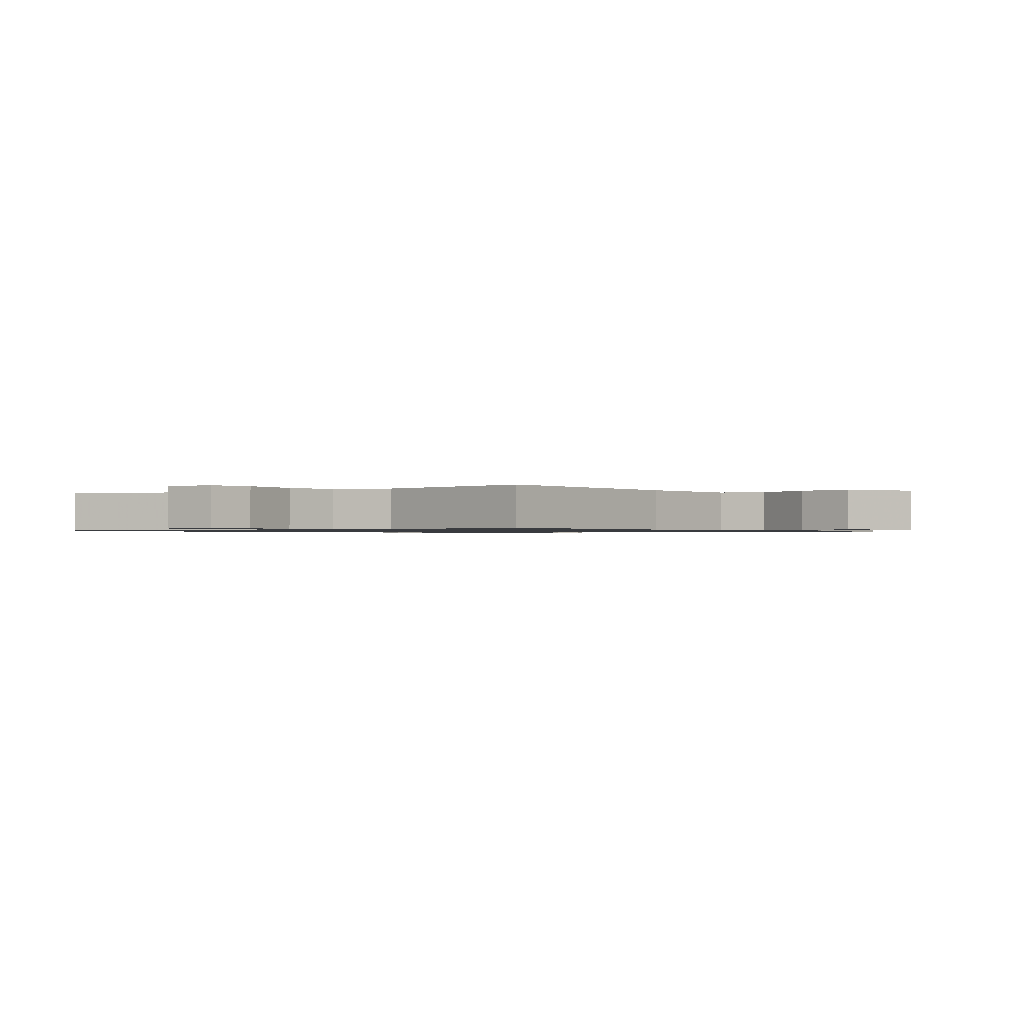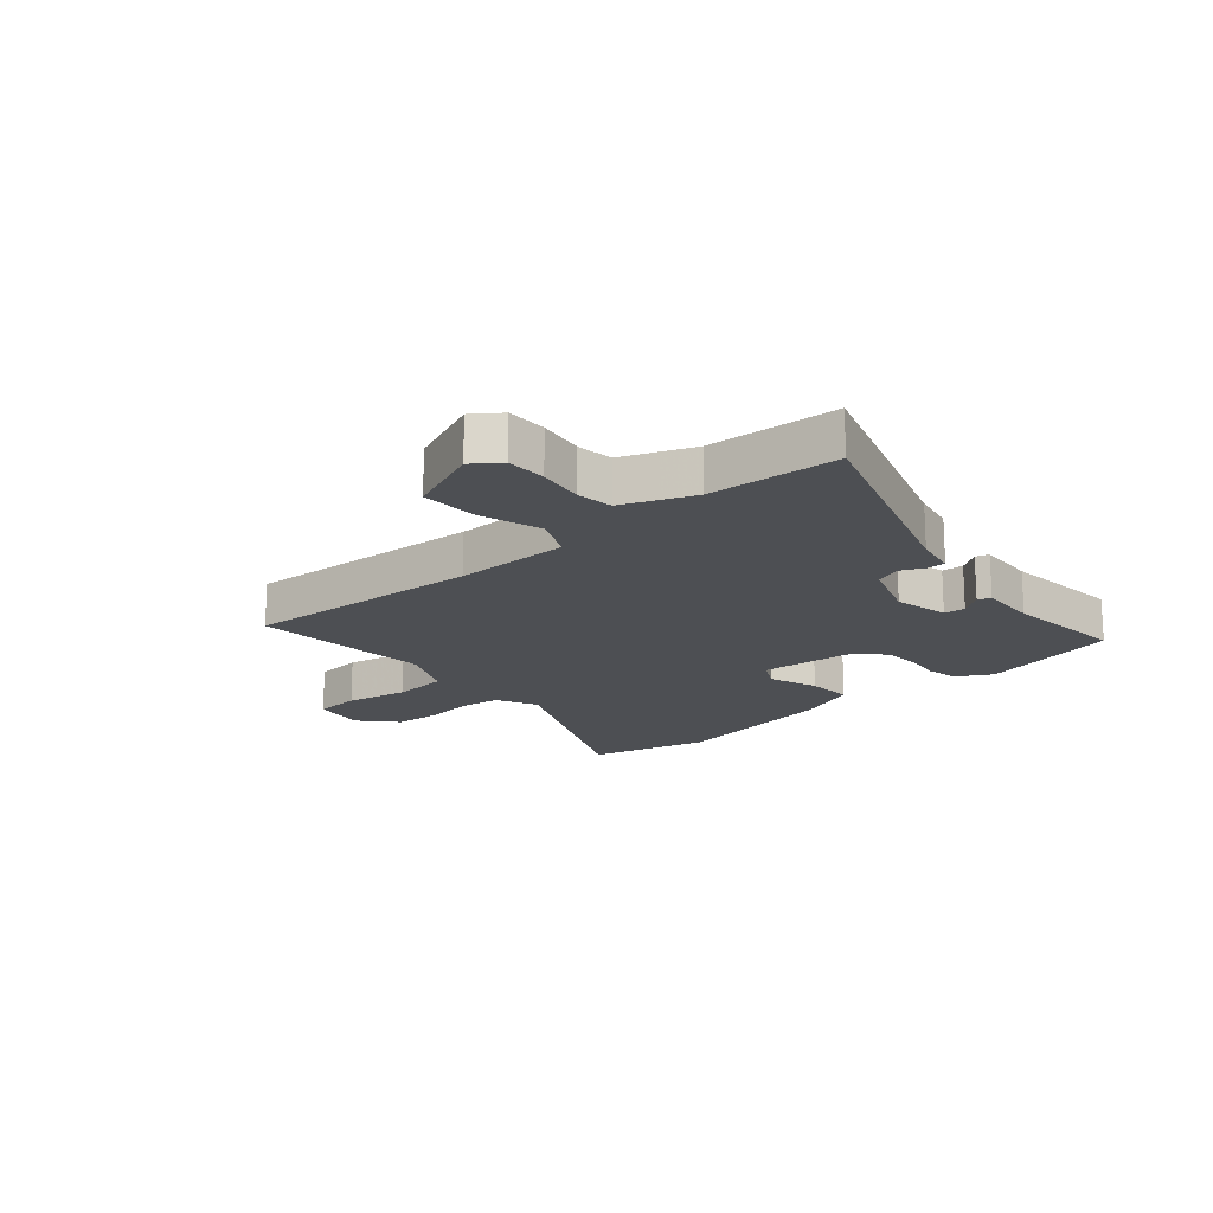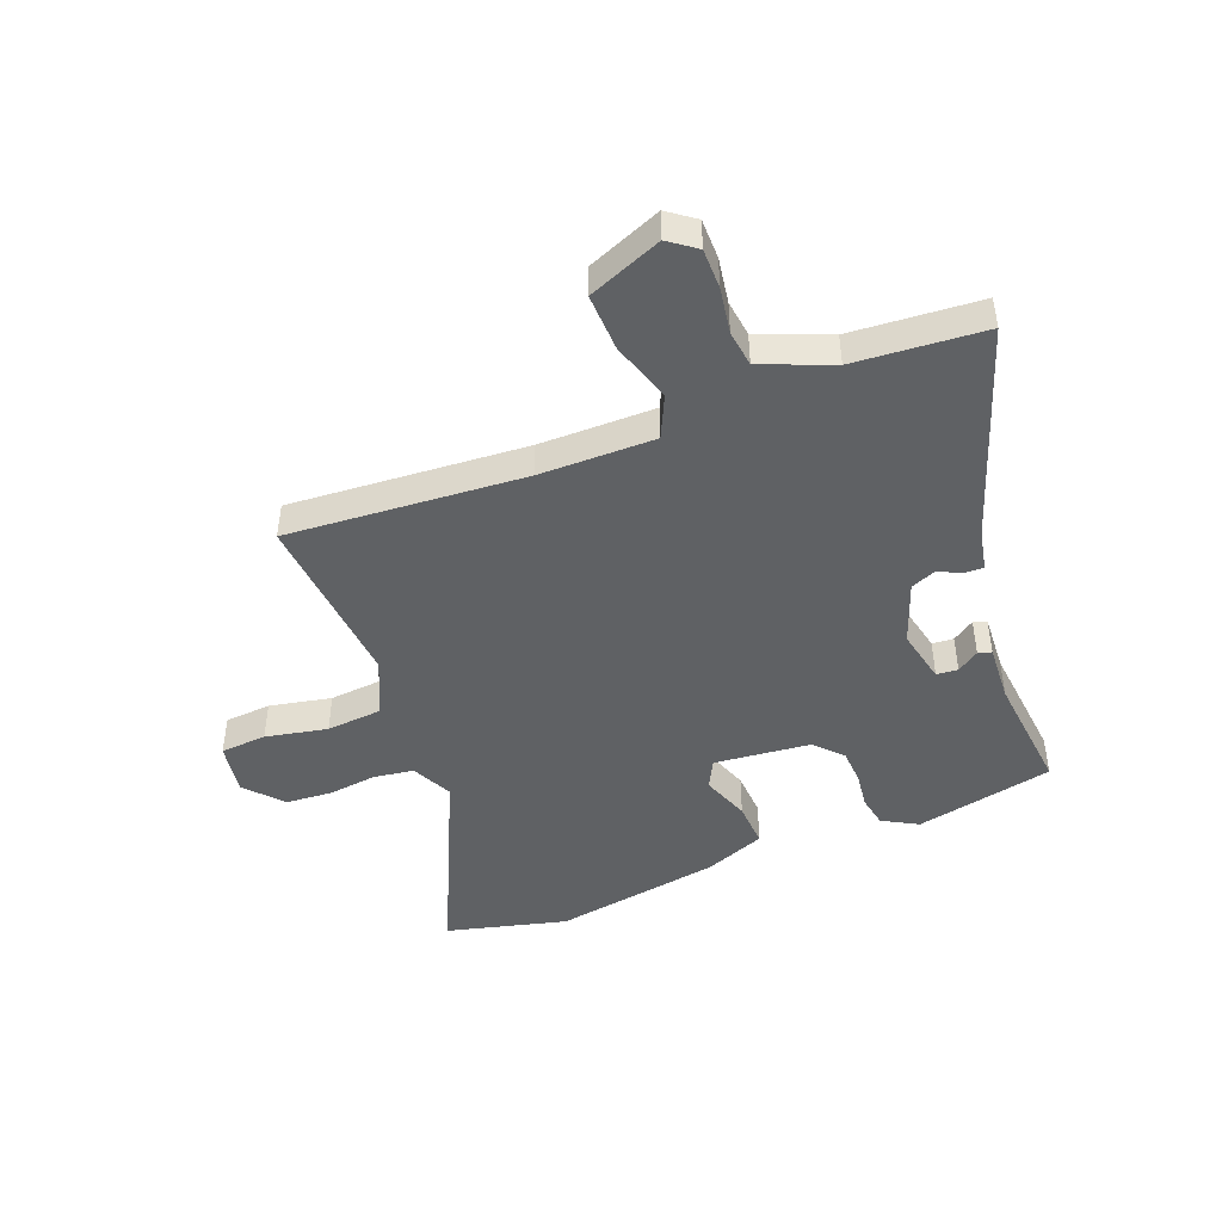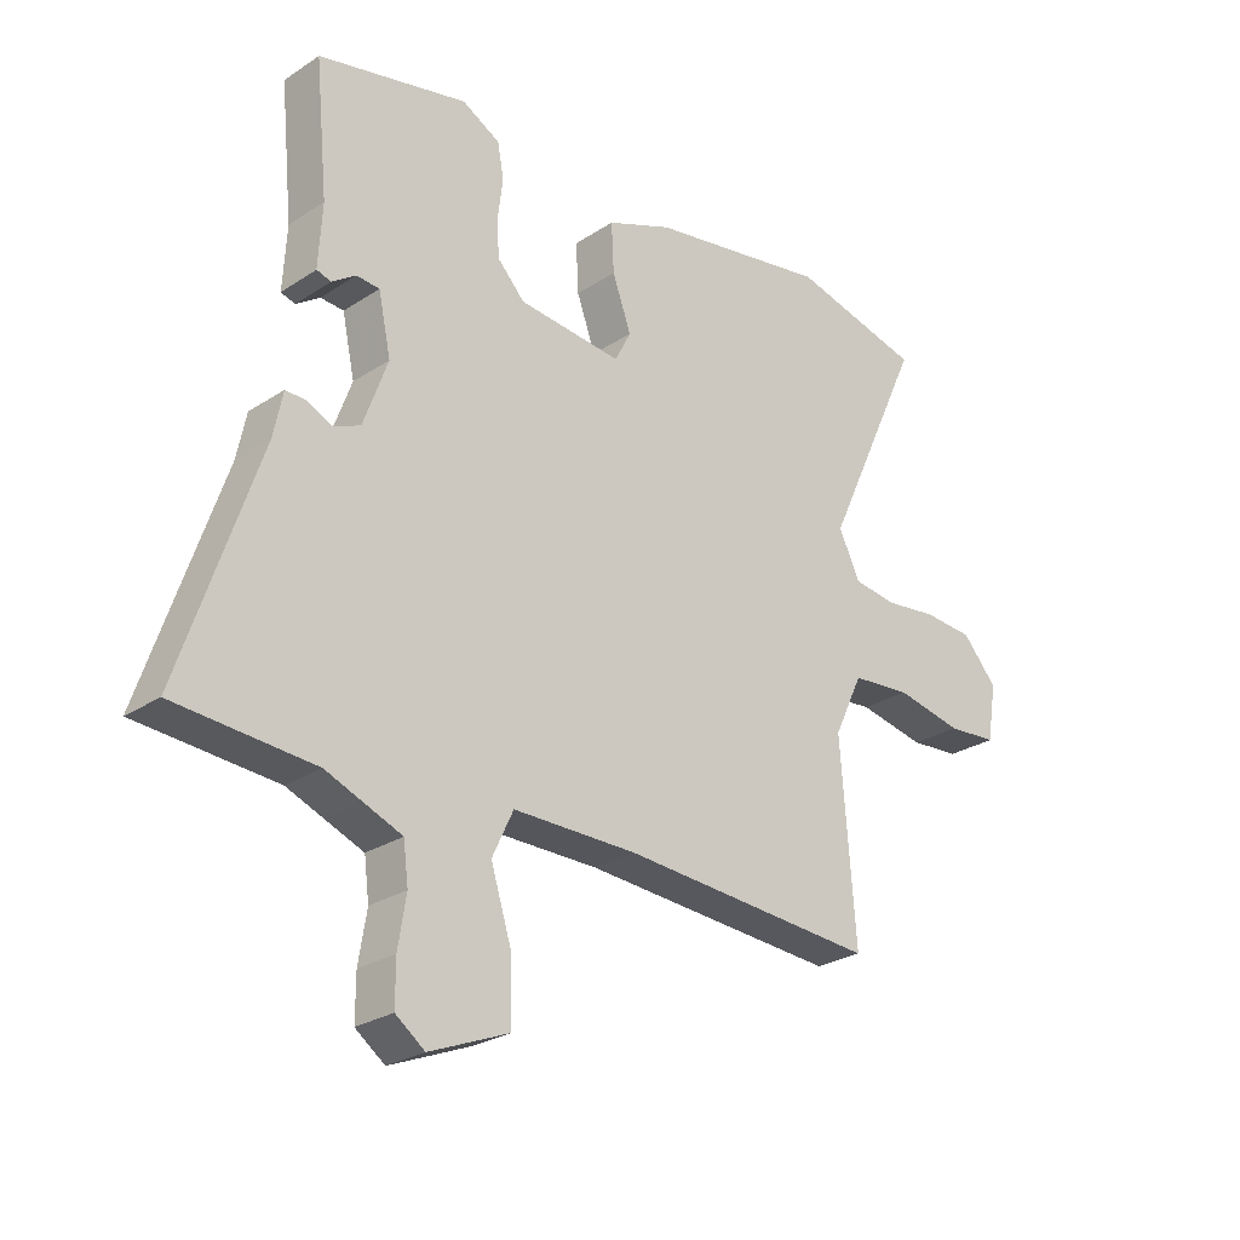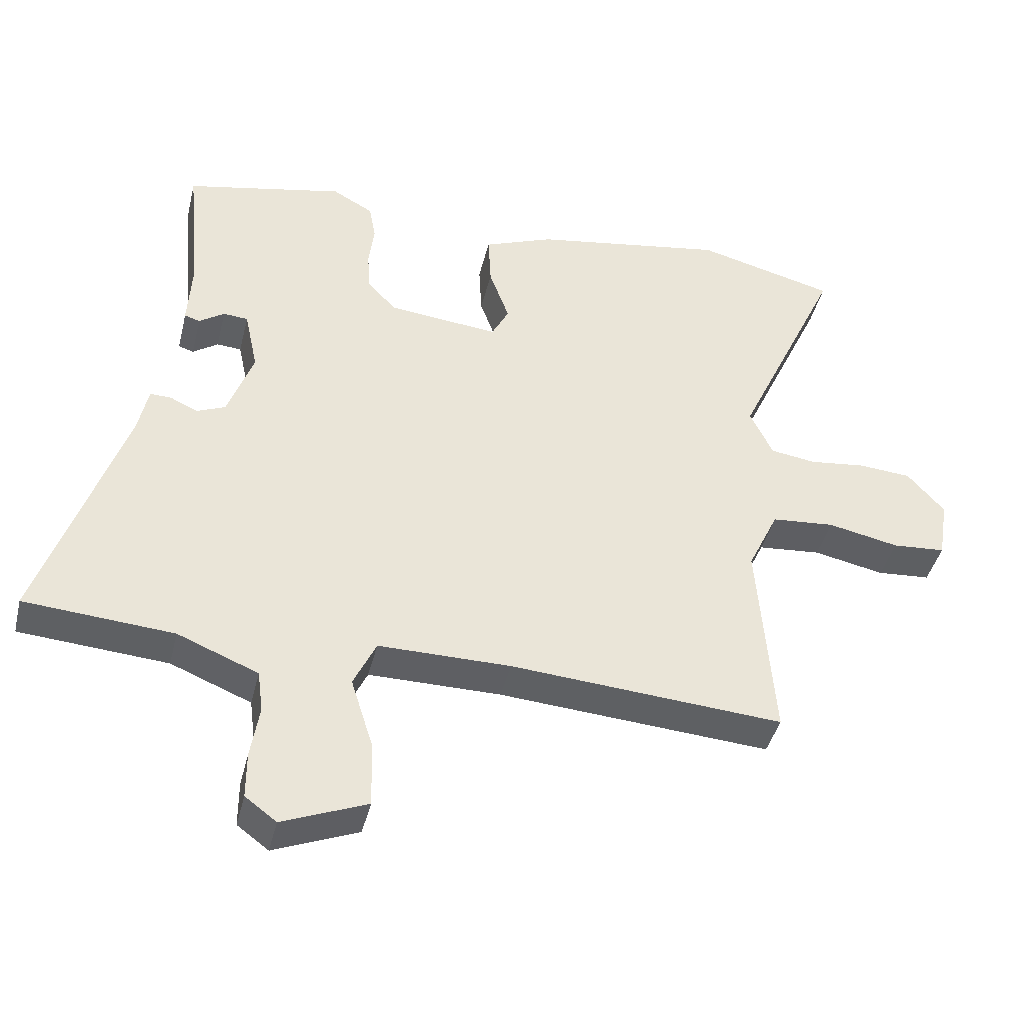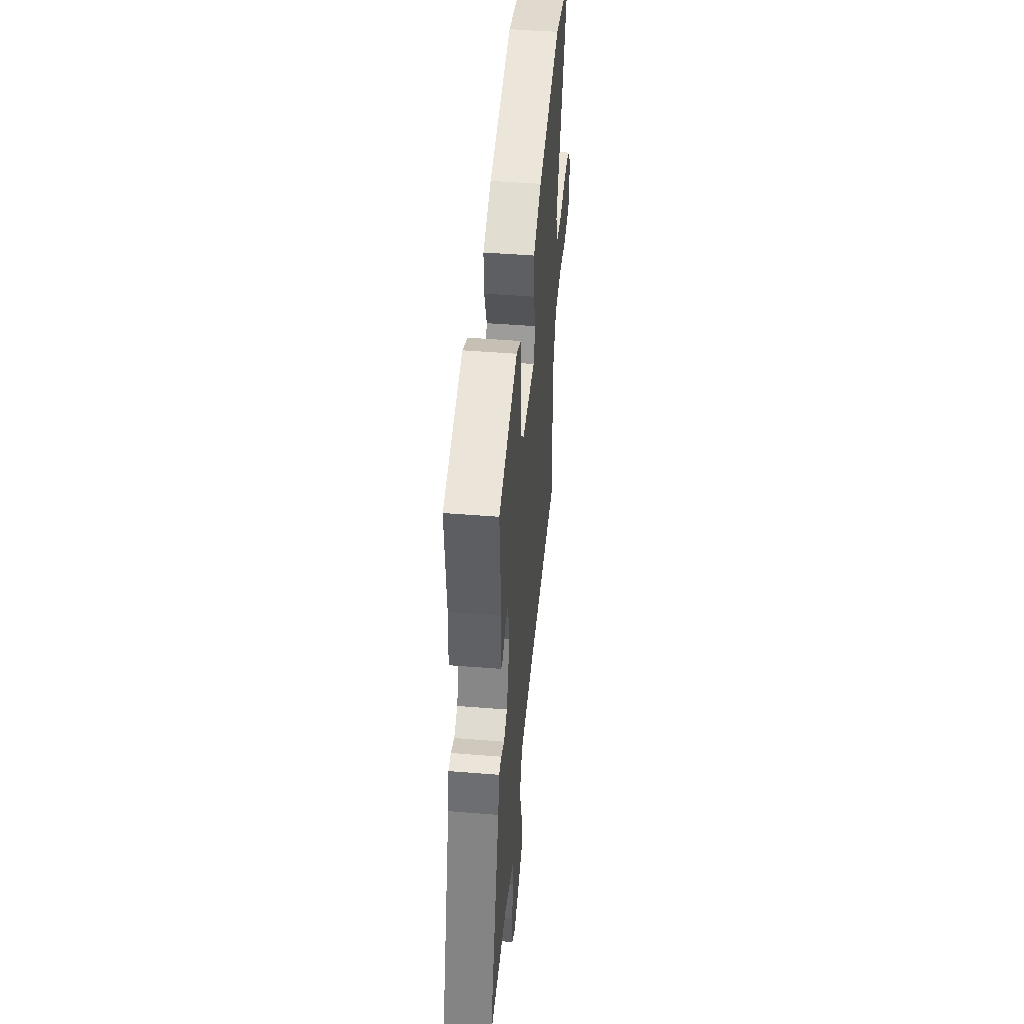
<metadata>
{"format":"obj","ext":"obj","renderer":"f3d","projection":"perspective","resolution":1024,"background":"white","views":[{"elev":-1.0,"azim":131.5,"up":"+Y"},{"elev":-17.8,"azim":-138.6,"up":"+Y"},{"elev":-45.7,"azim":-158.5,"up":"+Y"},{"elev":-26.0,"azim":-43.9,"up":"+Z"},{"elev":-41.8,"azim":-13.5,"up":"+Z"},{"elev":46.8,"azim":-84.8,"up":"+Z"}]}
</metadata>
<code>
v 0.479 0.07 -0.505
v 0.069 0.07 -0.475
v -0.13 0.07 -0.474
v -0.164 0.07 -0.546
v -0.131 0.07 -0.651
v -0.128 0.07 -0.75
v -0.255 0.07 -0.801
v -0.302 0.07 -0.766
v -0.302 0.07 -0.697
v -0.289 0.07 -0.618
v -0.297 0.07 -0.555
v -0.359 0.07 -0.53
v -0.418 0.07 -0.506
v -0.641 0.07 -0.489
v -0.516 0.07 -0.121
v -0.501 0.07 -0.049
v -0.469 0.07 -0.05
v -0.428 0.07 -0.069
v -0.385 0.07 -0.051
v -0.346 0.07 0.056
v -0.366 0.07 0.15
v -0.403 0.07 0.153
v -0.441 0.07 0.127
v -0.464 0.07 0.134
v -0.458 0.07 0.235
v -0.478 0.07 0.444
v -0.239 0.07 0.495
v -0.178 0.07 0.461
v -0.168 0.07 0.406
v -0.176 0.07 0.343
v -0.173 0.07 0.282
v -0.129 0.07 0.235
v 0.037 0.07 0.218
v 0.063 0.07 0.268
v 0.033 0.07 0.351
v 0.029 0.07 0.43
v 0.134 0.07 0.471
v 0.425 0.07 0.519
v 0.633 0.07 0.466
v 0.475 0.07 0.124
v 0.509 0.07 0.053
v 0.578 0.07 0.043
v 0.662 0.07 0.053
v 0.742 0.07 0.047
v 0.798 0.07 -0.016
v 0.783 0.07 -0.107
v 0.703 0.07 -0.113
v 0.596 0.07 -0.091
v 0.501 0.07 -0.099
v 0.455 0.07 -0.196
v 0.479 0 -0.505
v 0.069 0 -0.475
v -0.13 0 -0.474
v -0.164 0 -0.546
v -0.131 0 -0.651
v -0.128 0 -0.75
v -0.255 0 -0.801
v -0.302 0 -0.766
v -0.302 0 -0.697
v -0.289 0 -0.618
v -0.297 0 -0.555
v -0.359 0 -0.53
v -0.418 0 -0.506
v -0.641 0 -0.489
v -0.516 0 -0.121
v -0.501 0 -0.049
v -0.469 0 -0.05
v -0.428 0 -0.069
v -0.385 0 -0.051
v -0.346 0 0.056
v -0.366 0 0.15
v -0.403 0 0.153
v -0.441 0 0.127
v -0.464 0 0.134
v -0.458 0 0.235
v -0.478 0 0.444
v -0.239 0 0.495
v -0.178 0 0.461
v -0.168 0 0.406
v -0.176 0 0.343
v -0.173 0 0.282
v -0.129 0 0.235
v 0.037 0 0.218
v 0.063 0 0.268
v 0.033 0 0.351
v 0.029 0 0.43
v 0.134 0 0.471
v 0.425 0 0.519
v 0.633 0 0.466
v 0.475 0 0.124
v 0.509 0 0.053
v 0.578 0 0.043
v 0.662 0 0.053
v 0.742 0 0.047
v 0.798 0 -0.016
v 0.783 0 -0.107
v 0.703 0 -0.113
v 0.596 0 -0.091
v 0.501 0 -0.099
v 0.455 0 -0.196
f 46 47 48
f 45 46 48
f 44 45 48
f 43 44 48
f 42 43 48
f 41 42 48 49
f 40 41 49 50
f 38 39 40
f 37 38 40
f 36 37 40
f 35 36 40
f 34 35 40
f 33 34 40 50
f 28 29 30
f 27 28 30
f 26 27 30
f 25 26 30
f 24 25 30
f 23 24 30
f 22 23 30
f 21 22 30 31
f 20 21 31 32
f 15 16 17 18
f 15 18 19
f 14 15 19
f 13 14 19
f 20 32 33
f 19 20 33
f 13 19 33
f 12 13 33
f 11 12 33
f 8 9 10
f 7 8 10
f 6 7 10
f 5 6 10
f 4 5 10
f 33 50 1 2
f 10 11 33
f 4 10 33
f 3 4 33
f 2 3 33
f 98 97 96
f 98 96 95
f 98 95 94
f 98 94 93
f 98 93 92
f 99 98 92 91
f 100 99 91 90
f 90 89 88
f 90 88 87
f 90 87 86
f 90 86 85
f 90 85 84
f 100 90 84 83
f 80 79 78
f 80 78 77
f 80 77 76
f 80 76 75
f 80 75 74
f 80 74 73
f 80 73 72
f 81 80 72 71
f 82 81 71 70
f 68 67 66 65
f 69 68 65
f 69 65 64
f 69 64 63
f 83 82 70
f 83 70 69
f 83 69 63
f 83 63 62
f 83 62 61
f 60 59 58
f 60 58 57
f 60 57 56
f 60 56 55
f 60 55 54
f 52 51 100 83
f 83 61 60
f 83 60 54
f 83 54 53
f 83 53 52
f 1 51 52 2
f 2 52 53 3
f 3 53 54 4
f 4 54 55 5
f 5 55 56 6
f 6 56 57 7
f 7 57 58 8
f 8 58 59 9
f 9 59 60 10
f 10 60 61 11
f 11 61 62 12
f 12 62 63 13
f 13 63 64 14
f 14 64 65 15
f 15 65 66 16
f 16 66 67 17
f 17 67 68 18
f 18 68 69 19
f 19 69 70 20
f 20 70 71 21
f 21 71 72 22
f 22 72 73 23
f 23 73 74 24
f 24 74 75 25
f 25 75 76 26
f 26 76 77 27
f 27 77 78 28
f 28 78 79 29
f 29 79 80 30
f 30 80 81 31
f 31 81 82 32
f 32 82 83 33
f 33 83 84 34
f 34 84 85 35
f 35 85 86 36
f 36 86 87 37
f 37 87 88 38
f 38 88 89 39
f 39 89 90 40
f 40 90 91 41
f 41 91 92 42
f 42 92 93 43
f 43 93 94 44
f 44 94 95 45
f 45 95 96 46
f 46 96 97 47
f 47 97 98 48
f 48 98 99 49
f 49 99 100 50
f 50 100 51 1

</code>
